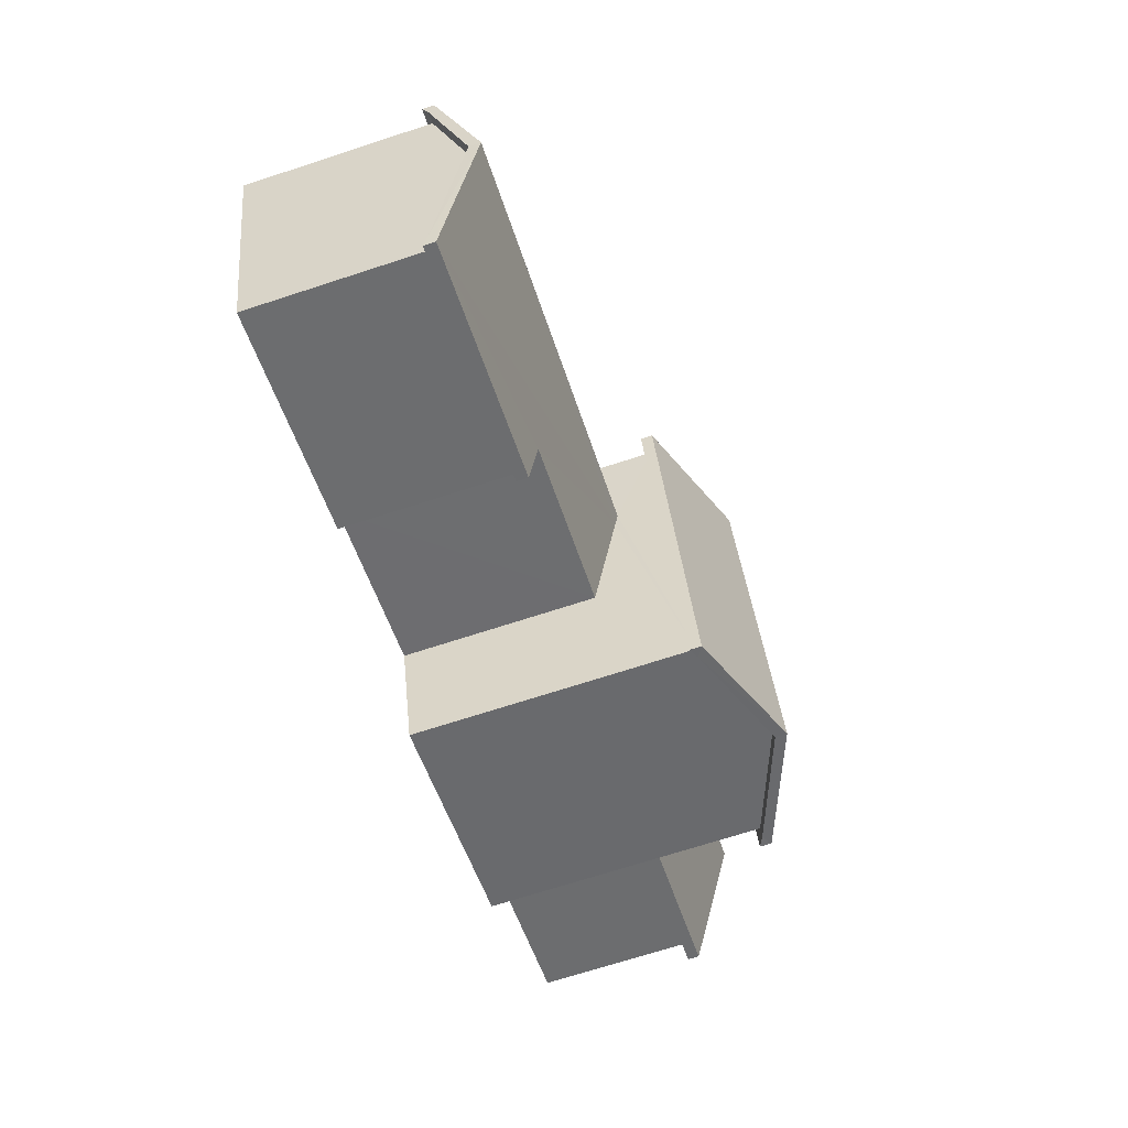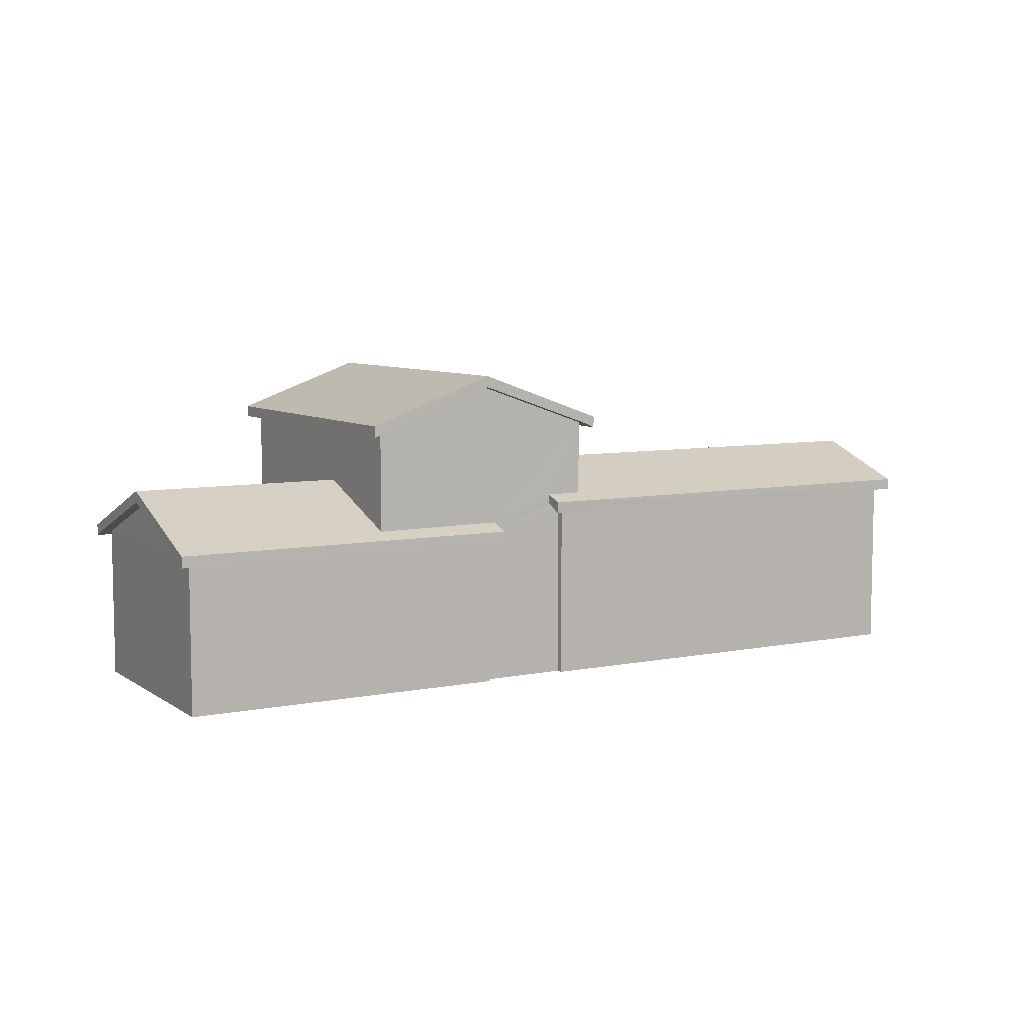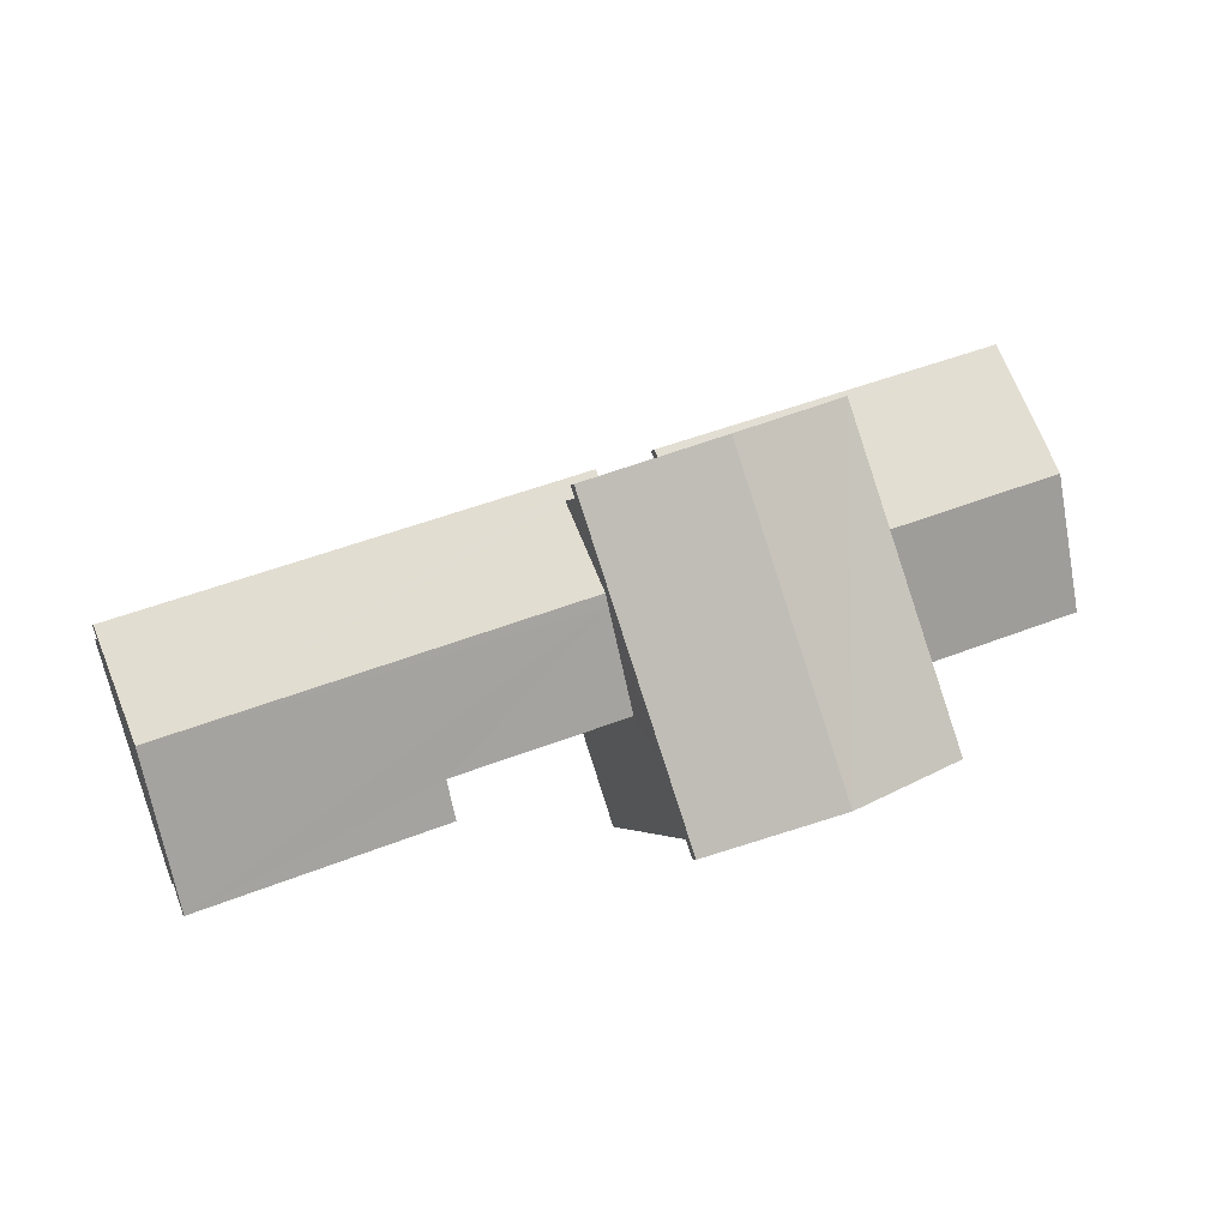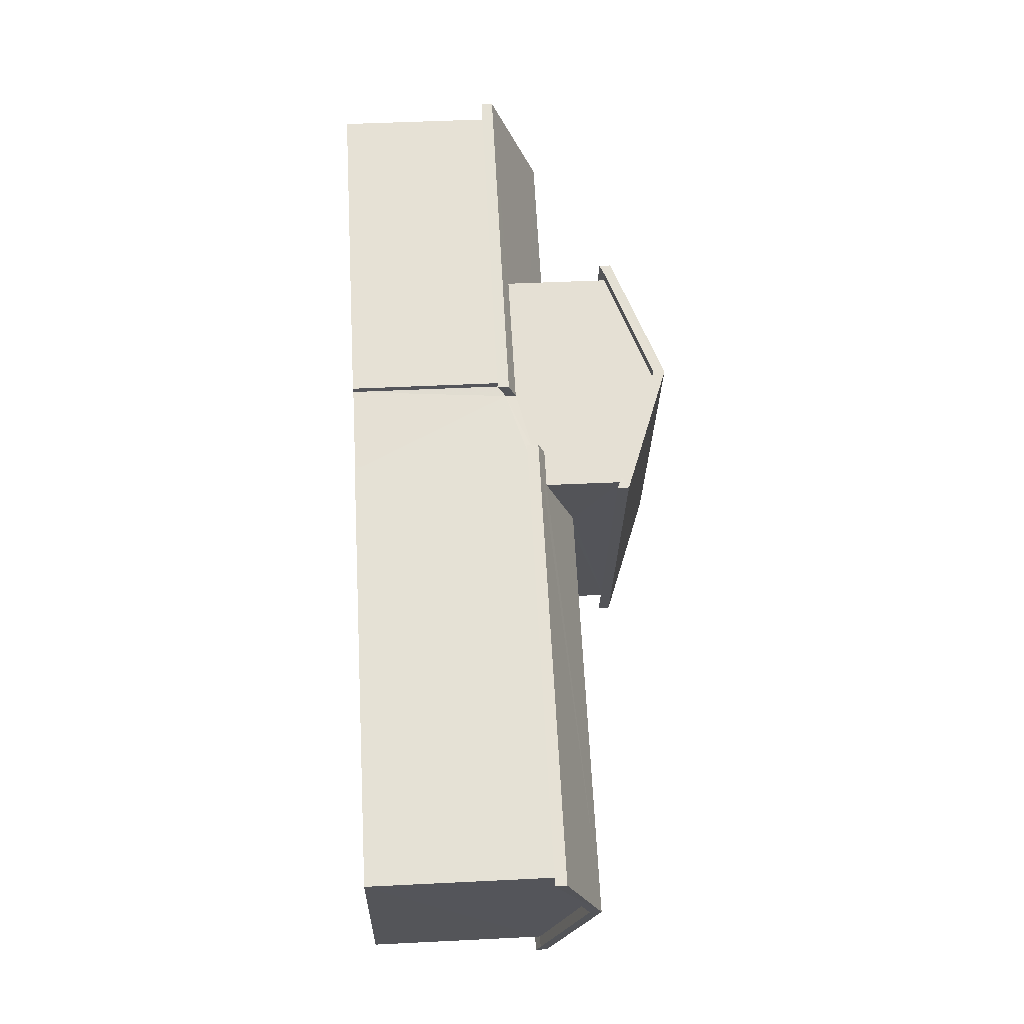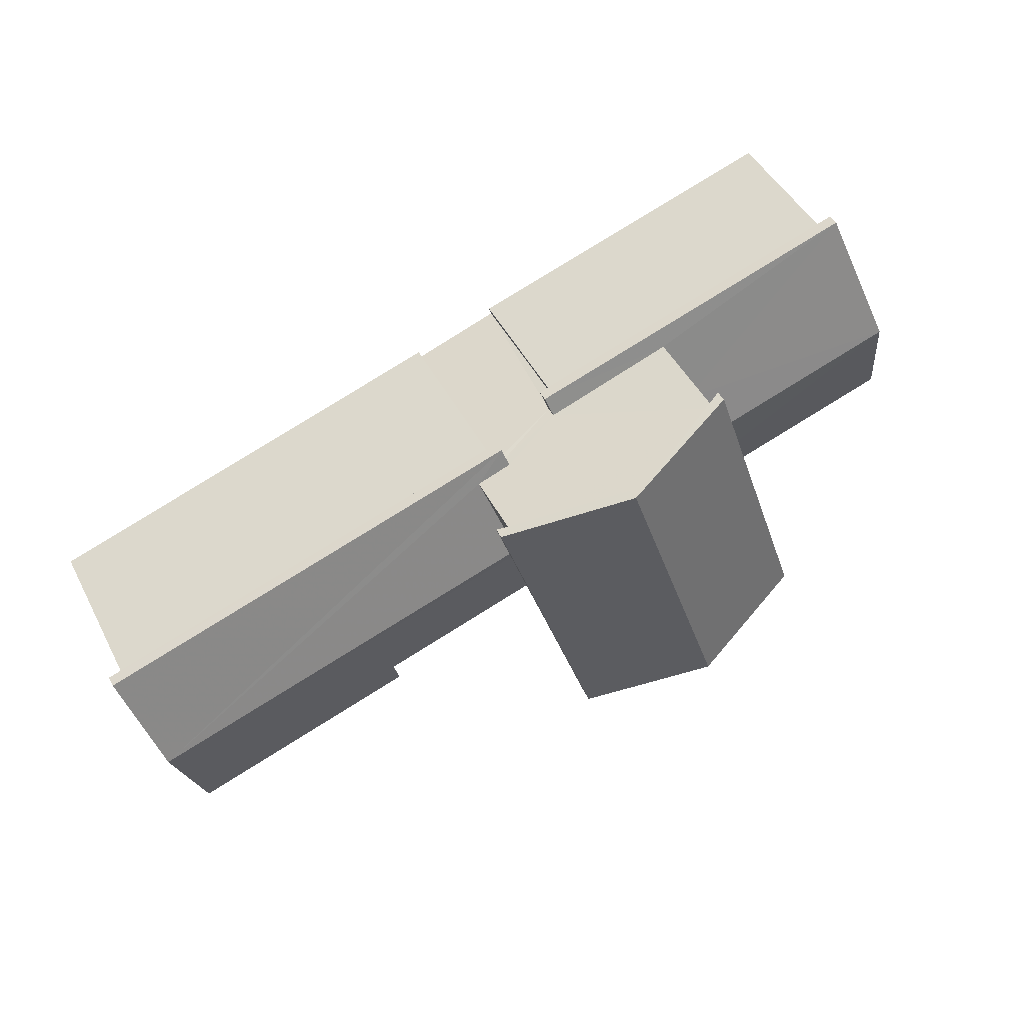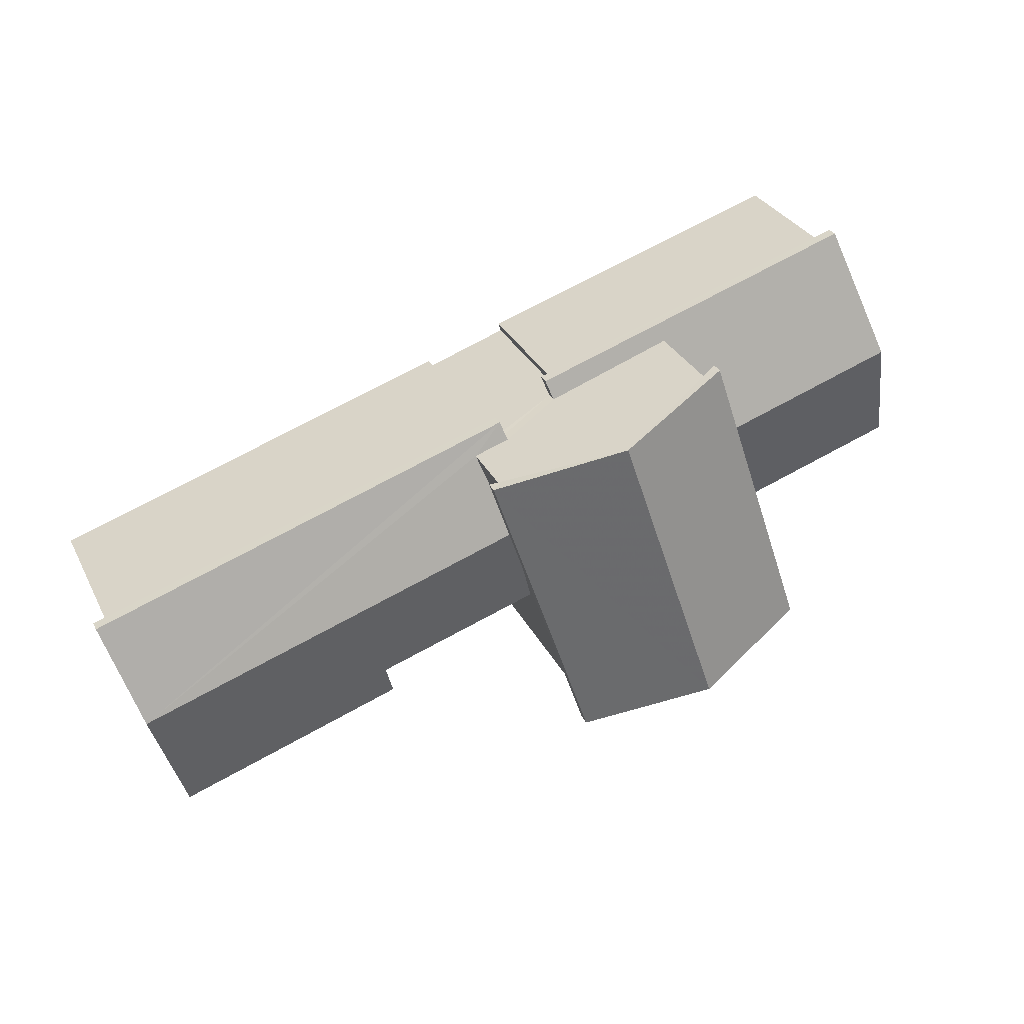
<metadata>
{"format":"obj","ext":"obj","renderer":"f3d","projection":"perspective","resolution":1024,"background":"white","views":[{"elev":-70.7,"azim":-72.0,"up":"+Y"},{"elev":7.3,"azim":168.5,"up":"+Z"},{"elev":-2.2,"azim":-16.2,"up":"+Y"},{"elev":47.2,"azim":-93.2,"up":"+Y"},{"elev":46.3,"azim":-26.3,"up":"+Y"},{"elev":30.8,"azim":-22.9,"up":"+Y"}]}
</metadata>
<code>
v -8.935e+04 -1.003e+05 1.794
v -8.934e+04 -1.003e+05 1.793
v -8.935e+04 -1.003e+05 1.795
v -8.936e+04 -1.003e+05 1.796
v -8.936e+04 -1.003e+05 1.796
v -8.935e+04 -1.003e+05 1.795
v -8.936e+04 -1.003e+05 1.797
v -8.934e+04 -1.003e+05 1.794
v -8.935e+04 -1.003e+05 1.795
v -8.935e+04 -1.003e+05 1.795
v -8.935e+04 -1.003e+05 1.795
v -8.936e+04 -1.003e+05 1.796
v -8.935e+04 -1.003e+05 1.795
v -8.935e+04 -1.003e+05 1.796
v -8.936e+04 -1.003e+05 5.745
v -8.935e+04 -1.003e+05 5.625
v -8.935e+04 -1.003e+05 5.742
v -8.935e+04 -1.003e+05 5.23
v -8.935e+04 -1.003e+05 5.162
v -8.935e+04 -1.003e+05 5.162
v -8.935e+04 -1.003e+05 5.229
v -8.934e+04 -1.003e+05 6.126
v -8.934e+04 -1.003e+05 5.161
v -8.934e+04 -1.003e+05 6.126
v -8.935e+04 -1.003e+05 8.597
v -8.935e+04 -1.003e+05 7.685
v -8.935e+04 -1.003e+05 7.685
v -8.935e+04 -1.003e+05 5.093
v -8.935e+04 -1.003e+05 5.162
v -8.934e+04 -1.003e+05 5.161
v -8.934e+04 -1.003e+05 5.16
v -8.934e+04 -1.003e+05 5.046
v -8.935e+04 -1.003e+05 5.047
v -8.935e+04 -1.003e+05 8.596
v -8.935e+04 -1.003e+05 7.683
v -8.935e+04 -1.003e+05 7.683
v -8.935e+04 -1.003e+05 7.571
v -8.935e+04 -1.003e+05 7.684
v -8.935e+04 -1.003e+05 7.572
v -8.935e+04 -1.003e+05 7.684
v -8.935e+04 -1.003e+05 7.572
v -8.935e+04 -1.003e+05 7.684
v -8.935e+04 -1.003e+05 7.684
v -8.936e+04 -1.003e+05 5.499
v -8.936e+04 -1.003e+05 6.449
v -8.936e+04 -1.003e+05 6.449
v -8.935e+04 -1.003e+05 8.596
v -8.934e+04 -1.003e+05 5.161
v -8.934e+04 -1.003e+05 5.045
v -8.935e+04 -1.003e+05 5.742
v -8.935e+04 -1.003e+05 5.796
v -8.935e+04 -1.003e+05 5.796
v -8.936e+04 -1.003e+05 5.453
v -8.936e+04 -1.003e+05 5.4
v -8.936e+04 -1.003e+05 5.499
v -8.936e+04 -1.003e+05 5.498
v -8.936e+04 -1.003e+05 5.398
v -8.935e+04 -1.003e+05 5.797
v -8.935e+04 -1.003e+05 5.046
v -8.935e+04 -1.003e+05 5.23
v -8.935e+04 -1.003e+05 7.573
v -8.935e+04 -1.003e+05 8.597
v -8.936e+04 -1.003e+05 5.745
v -8.936e+04 -1.003e+05 5.628
v -8.934e+04 -1.003e+05 6.376
v -8.935e+04 -1.003e+05 5.964
v -8.935e+04 -1.003e+05 6.376
v -8.934e+04 -1.003e+05 5.295
v -8.935e+04 -1.003e+05 8.847
v -8.935e+04 -1.003e+05 7.822
v -8.935e+04 -1.003e+05 7.821
v -8.936e+04 -1.003e+05 5.878
v -8.936e+04 -1.003e+05 6.699
v -8.935e+04 -1.003e+05 5.875
v -8.935e+04 -1.003e+05 5.296
v -8.935e+04 -1.003e+05 5.445
v -8.935e+04 -1.003e+05 5.46
v -8.936e+04 -1.003e+05 5.648
v -8.936e+04 -1.003e+05 5.917
v -8.936e+04 -1.003e+05 5.65
v -8.935e+04 -1.003e+05 6.616
v -8.935e+04 -1.003e+05 5.911
v -8.935e+04 -1.003e+05 8.846
v -8.935e+04 -1.003e+05 6.697
v -8.935e+04 -1.003e+05 7.822
v -8.935e+04 -1.003e+05 6.024
v -8.935e+04 -1.003e+05 6.021
v -8.935e+04 -1.003e+05 5.714
v -8.935e+04 -1.003e+05 5.297
v -8.934e+04 -1.003e+05 5.296
v -8.935e+04 -1.003e+05 7.823
v -8.935e+04 -1.003e+05 5.735
v -8.935e+04 -1.003e+05 5.162
f 1 2 3
f 4 5 6
f 4 7 5
f 2 8 9
f 10 11 3
f 11 4 6
f 12 7 4
f 9 13 14
f 10 9 14
f 11 10 4
f 2 9 3
f 3 9 10
f 15 16 17
f 18 19 20
f 21 18 20
f 22 23 24
f 25 26 27
f 28 29 30
f 31 22 24
f 23 32 30
f 32 33 30
f 33 28 30
f 34 35 36
f 37 36 35
f 38 39 40
f 41 42 37
f 41 43 42
f 44 45 46
f 40 47 34
f 48 49 31
f 50 17 16
f 43 25 42
f 51 50 52
f 53 54 55
f 56 53 55
f 46 45 15
f 55 54 44
f 53 57 54
f 39 38 27
f 51 17 50
f 51 58 17
f 20 19 59
f 49 20 59
f 38 40 34
f 47 35 34
f 18 60 19
f 61 39 27
f 26 61 27
f 24 23 30
f 20 49 48
f 55 44 46
f 48 31 24
f 42 25 62
f 36 37 42
f 62 25 27
f 15 63 64
f 16 15 64
f 45 63 15
f 65 66 67
f 65 68 66
f 69 70 71
f 72 73 74
f 75 76 68
f 68 76 66
f 77 76 75
f 78 79 80
f 80 79 81
f 79 82 81
f 83 69 71
f 81 84 73
f 80 81 73
f 83 85 69
f 86 73 84
f 87 74 86
f 74 73 86
f 88 89 90
f 65 88 90
f 67 88 65
f 69 85 91
f 58 92 17
f 78 80 54
f 57 78 54
f 46 15 55
f 1 48 2
f 1 20 48
f 5 17 6
f 5 15 17
f 93 20 1
f 3 93 1
f 92 6 17
f 92 11 6
f 56 55 7
f 12 56 7
f 77 36 76
f 77 38 36
f 3 11 60
f 93 3 60
f 86 38 87
f 21 93 18
f 11 92 60
f 58 51 92
f 18 93 60
f 77 60 52
f 77 52 87
f 52 92 51
f 77 87 38
f 52 60 92
f 39 85 40
f 40 83 47
f 40 85 83
f 91 39 61
f 91 85 39
f 27 14 13
f 42 27 13
f 62 27 42
f 30 8 2
f 48 30 2
f 12 4 56
f 4 79 56
f 53 78 57
f 56 79 78
f 53 56 78
f 54 80 44
f 44 73 45
f 44 80 73
f 64 74 16
f 64 72 74
f 93 21 20
f 47 83 35
f 35 71 37
f 35 83 71
f 66 76 36
f 9 33 13
f 42 67 36
f 42 13 33
f 67 66 36
f 88 67 42
f 9 29 28
f 88 42 89
f 42 33 89
f 28 33 9
f 34 36 38
f 22 65 23
f 23 90 32
f 23 65 90
f 41 70 43
f 43 69 25
f 43 70 69
f 71 41 37
f 71 70 41
f 59 19 75
f 75 19 77
f 19 60 77
f 16 74 50
f 50 87 52
f 50 74 87
f 4 82 79
f 4 10 82
f 24 30 48
f 55 5 7
f 55 15 5
f 30 9 8
f 30 29 9
f 59 68 49
f 59 75 68
f 90 33 32
f 90 89 33
f 25 69 26
f 26 91 61
f 26 69 91
f 45 73 63
f 63 72 64
f 63 73 72
f 38 86 84
f 38 84 27
f 82 14 27
f 82 10 14
f 81 82 27
f 84 81 27
f 49 68 31
f 31 65 22
f 31 68 65

</code>
